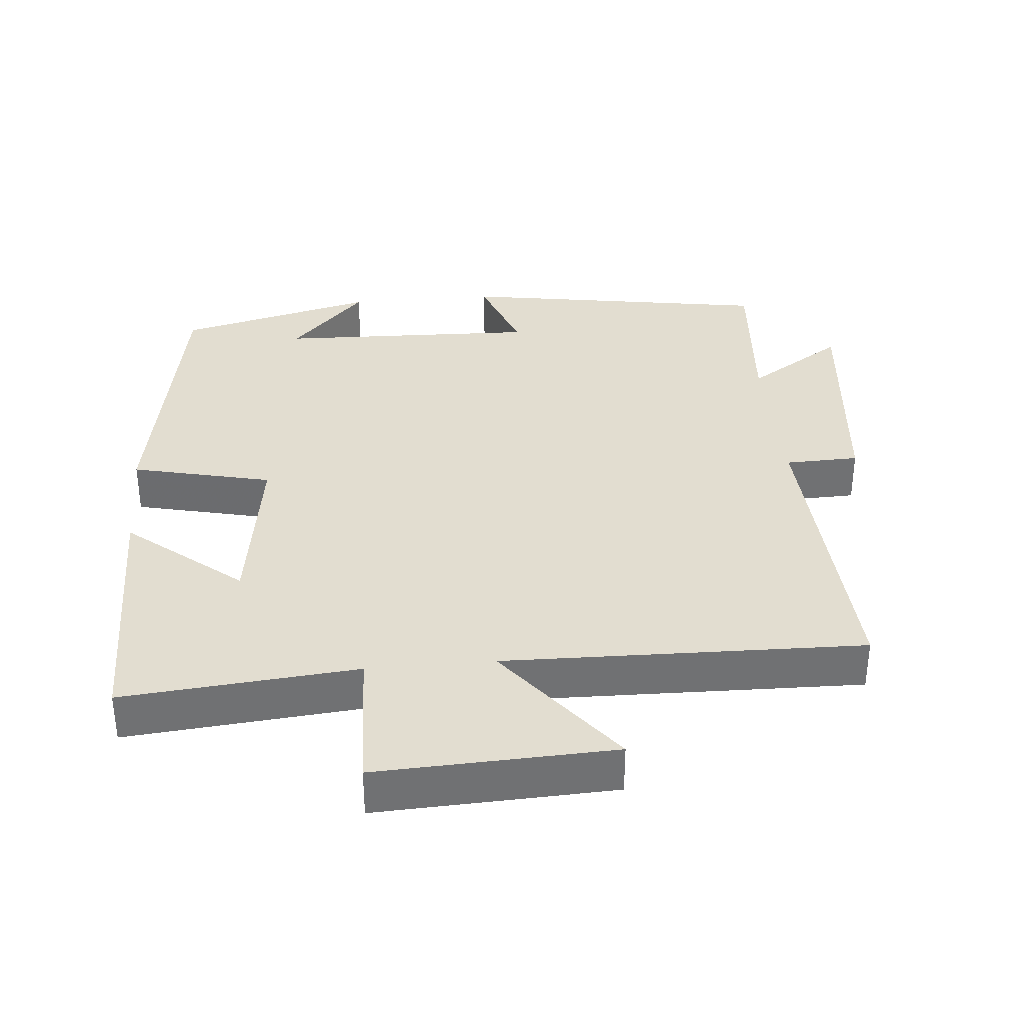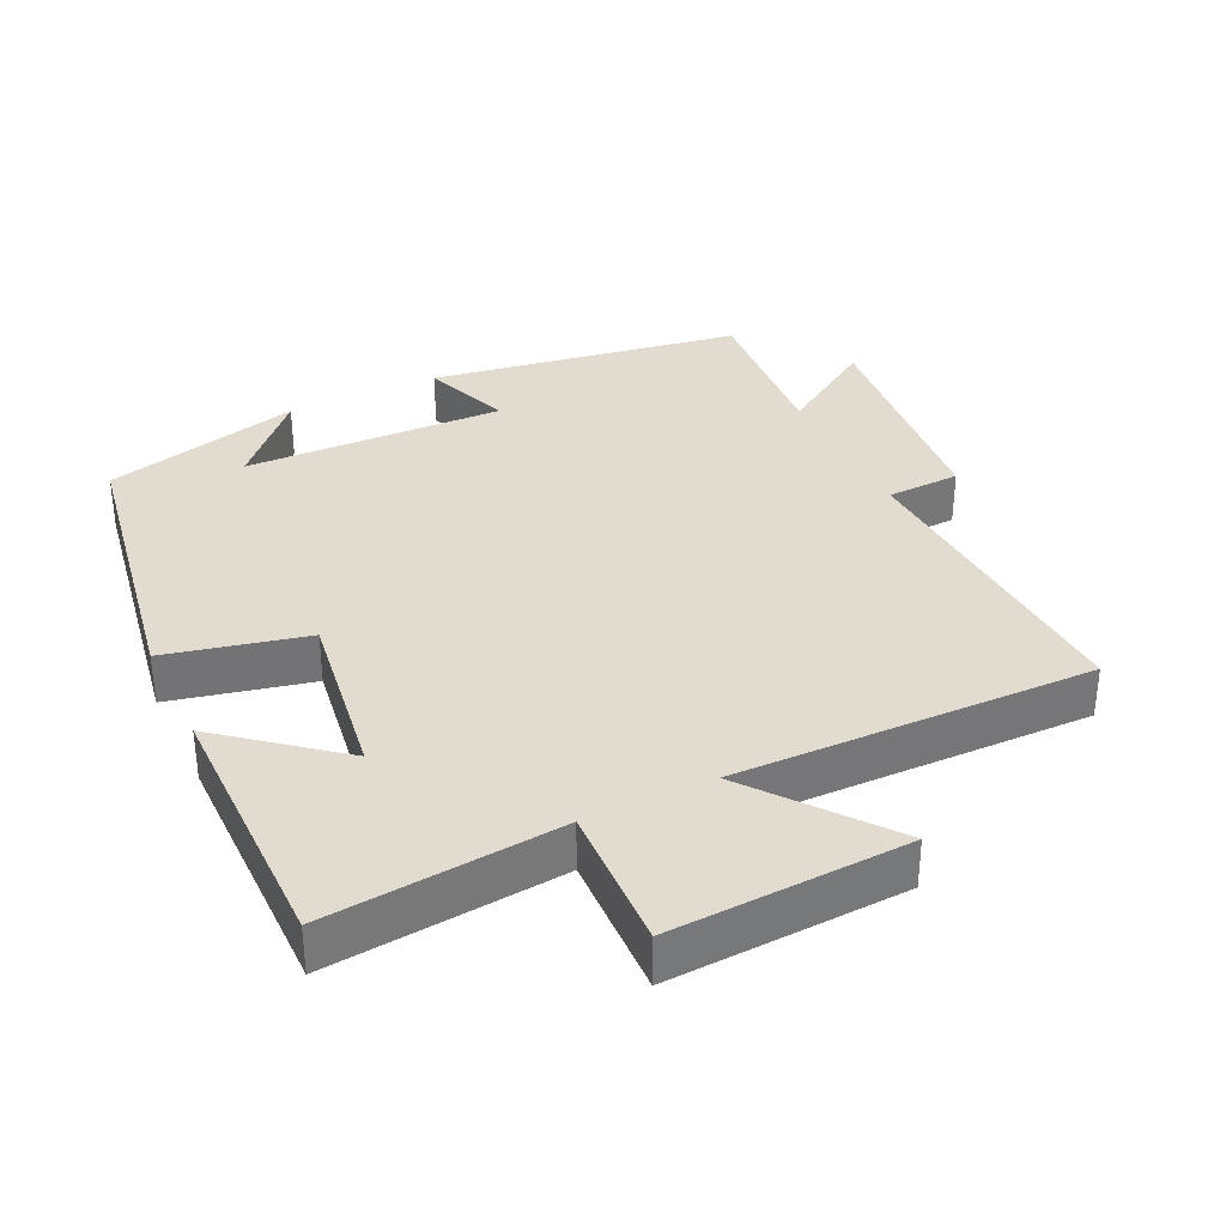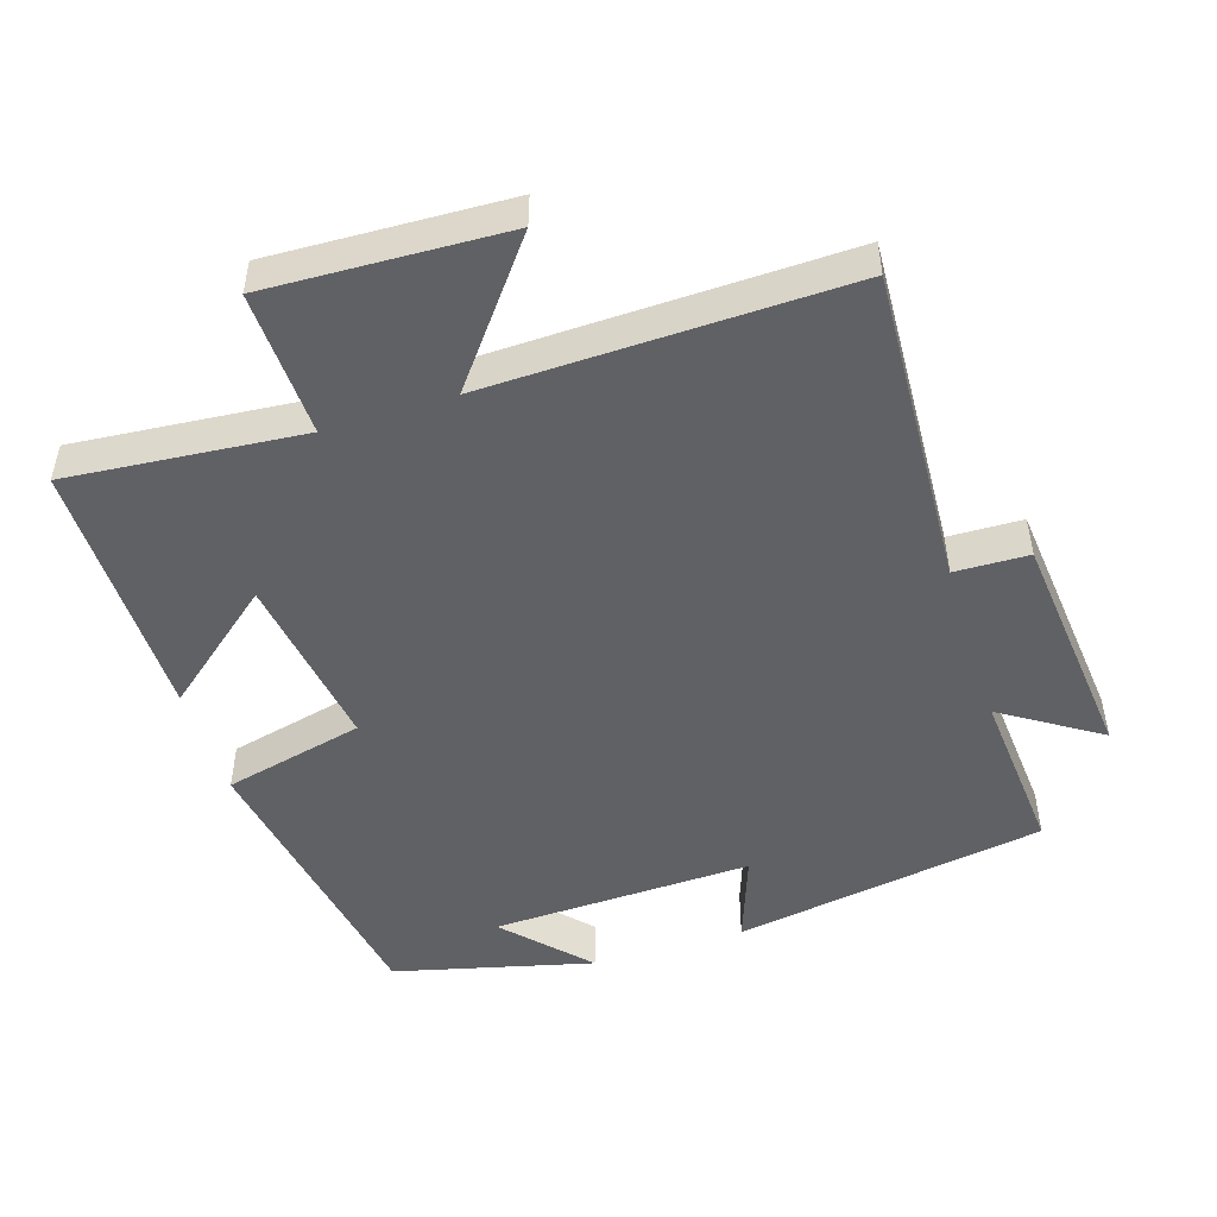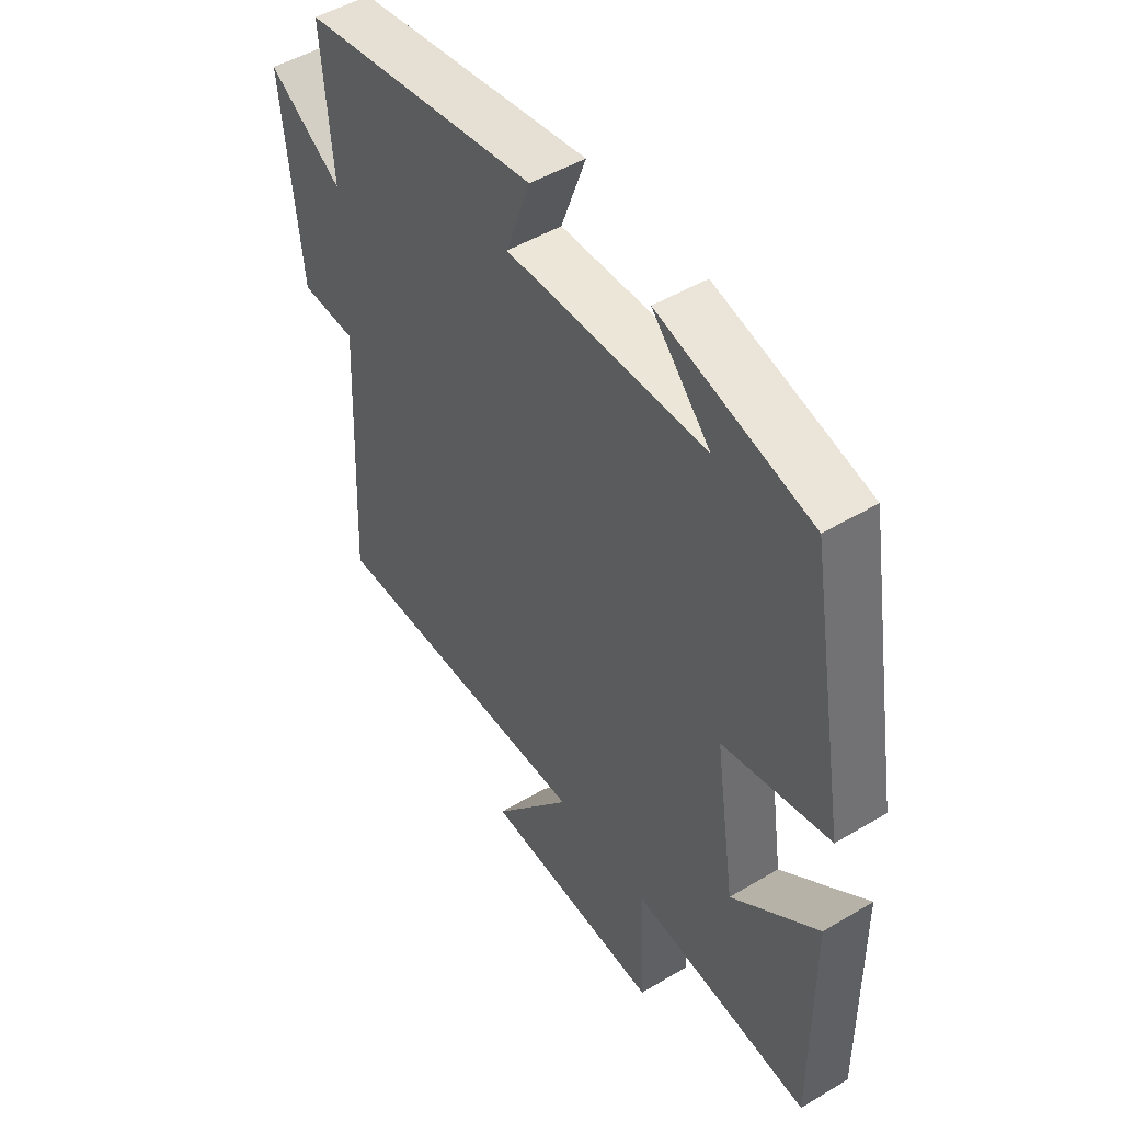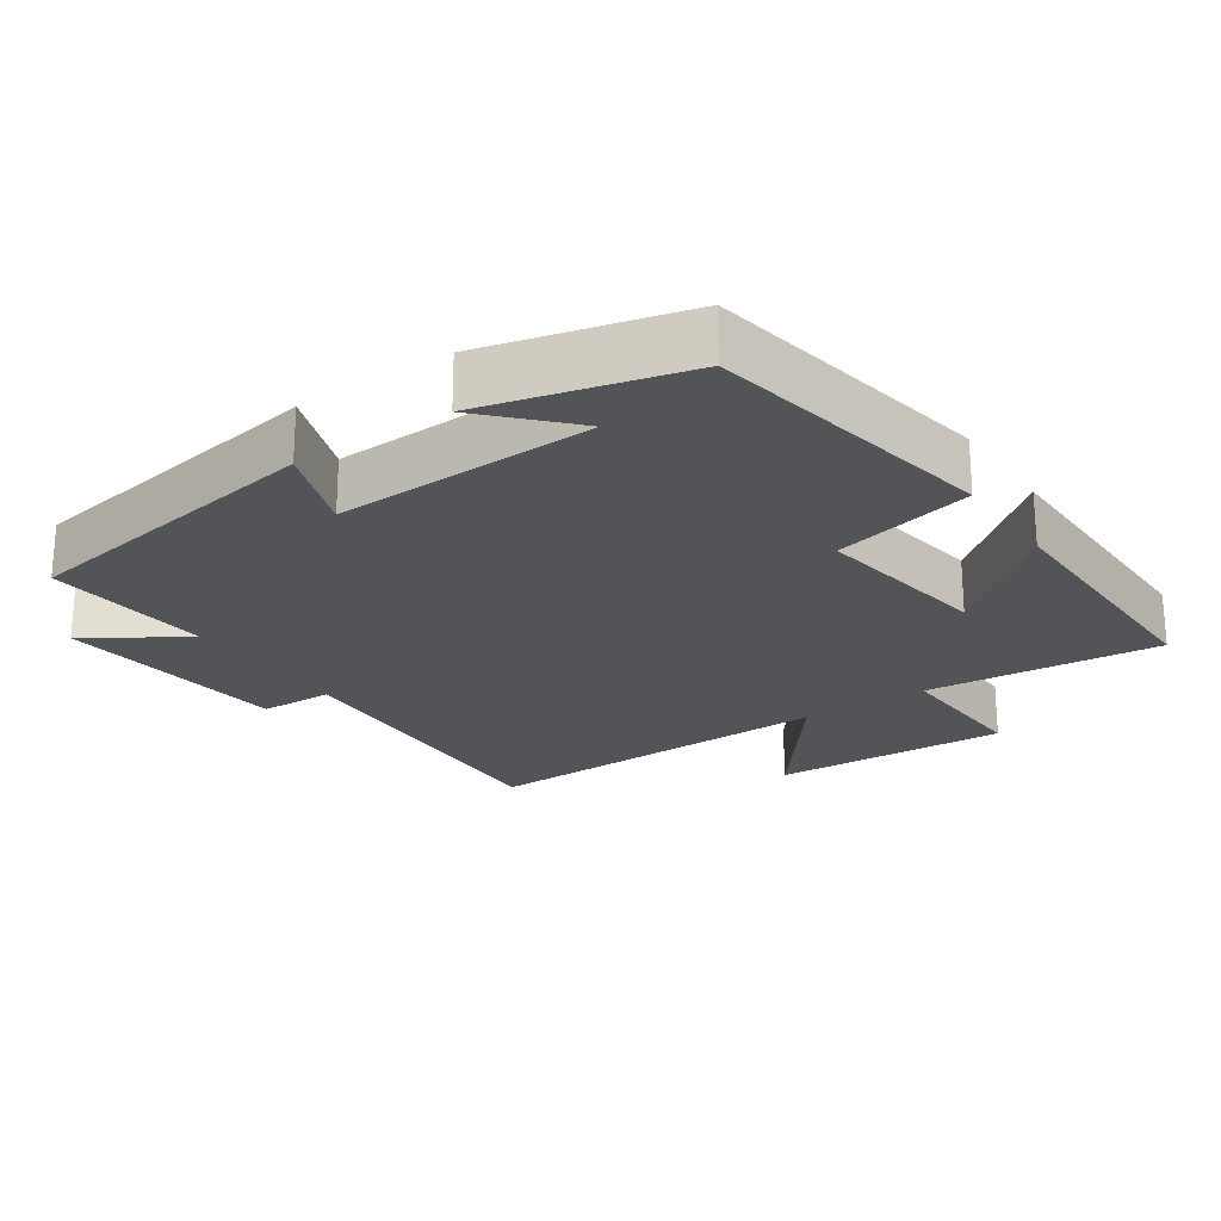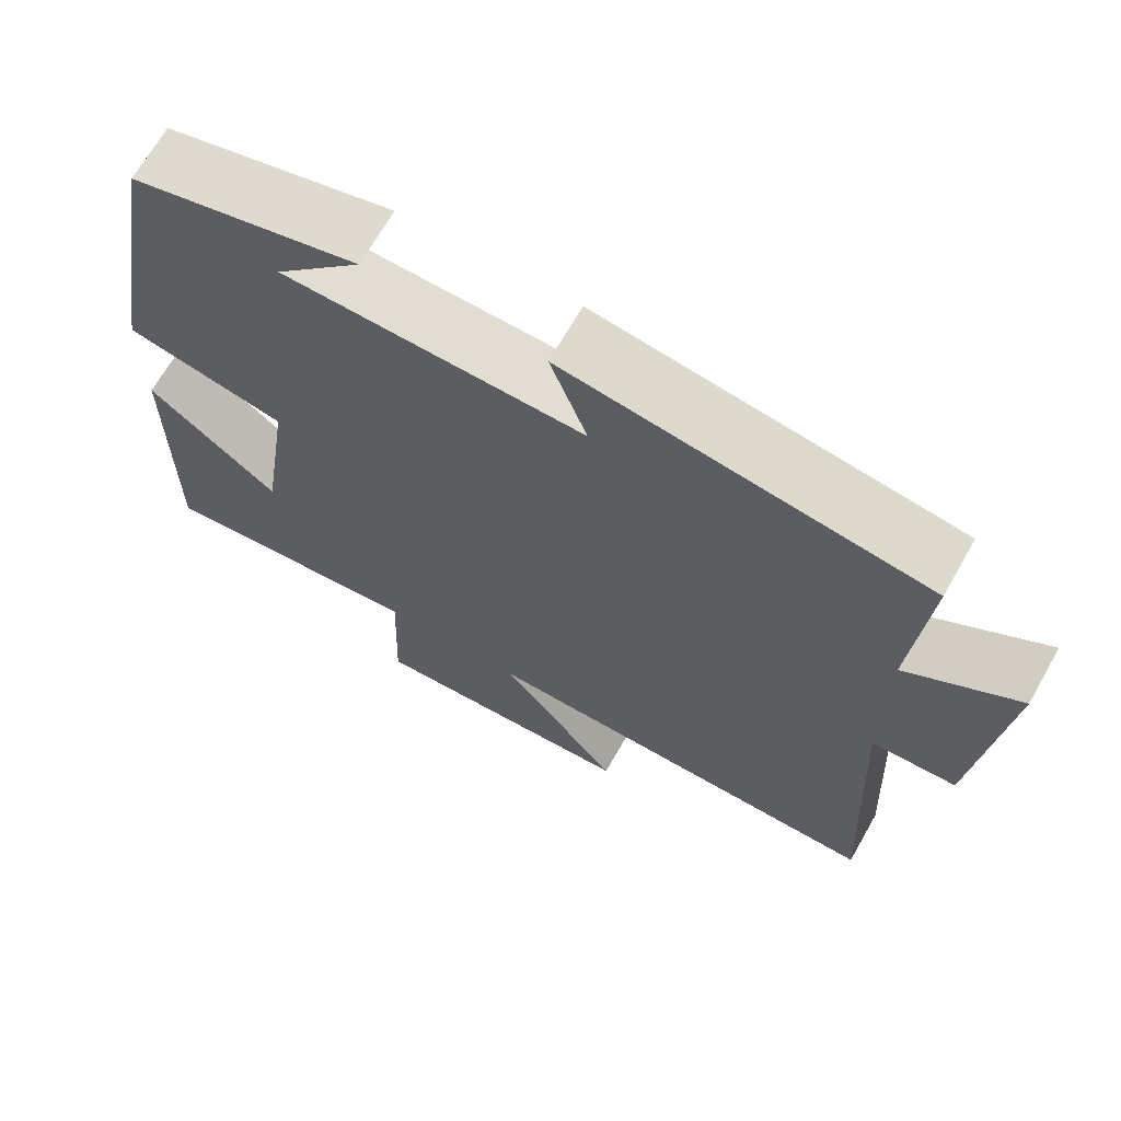
<metadata>
{"format":"obj","ext":"obj","renderer":"f3d","projection":"perspective","resolution":1024,"background":"white","views":[{"elev":35.2,"azim":174.8,"up":"+Y"},{"elev":34.5,"azim":154.2,"up":"+Y"},{"elev":-49.4,"azim":-162.4,"up":"+Y"},{"elev":48.8,"azim":56.4,"up":"+Z"},{"elev":-22.8,"azim":34.3,"up":"+Y"},{"elev":67.9,"azim":-150.4,"up":"+Z"}]}
</metadata>
<code>
v 0.503 0.07 -0.53
v 0.169 0.07 -0.5
v 0.177 0.07 -0.707
v -0.161 0.07 -0.693
v -0.011 0.07 -0.5
v -0.523 0.07 -0.512
v -0.5 0.07 -0.06
v -0.605 0.07 -0.057
v -0.639 0.07 0.277
v -0.5 0.07 0.188
v -0.519 0.07 0.427
v -0.074 0.07 0.5
v -0.12 0.07 0.373
v 0.252 0.07 0.385
v 0.144 0.07 0.5
v 0.427 0.07 0.429
v 0.5 0.07 0.012
v 0.3 0.07 -0.035
v 0.338 0.07 -0.287
v 0.5 0.07 -0.154
v 0.503 0 -0.53
v 0.169 0 -0.5
v 0.177 0 -0.707
v -0.161 0 -0.693
v -0.011 0 -0.5
v -0.523 0 -0.512
v -0.5 0 -0.06
v -0.605 0 -0.057
v -0.639 0 0.277
v -0.5 0 0.188
v -0.519 0 0.427
v -0.074 0 0.5
v -0.12 0 0.373
v 0.252 0 0.385
v 0.144 0 0.5
v 0.427 0 0.429
v 0.5 0 0.012
v 0.3 0 -0.035
v 0.338 0 -0.287
v 0.5 0 -0.154
f 19 20 1 2
f 18 19 2
f 16 17 18
f 16 18 2
f 14 15 16
f 14 16 2
f 13 14 2
f 10 11 12 13
f 10 13 2 3
f 7 8 9 10
f 5 6 7
f 5 7 10
f 3 4 5
f 3 5 10
f 22 21 40 39
f 22 39 38
f 38 37 36
f 22 38 36
f 36 35 34
f 22 36 34
f 22 34 33
f 33 32 31 30
f 23 22 33 30
f 30 29 28 27
f 27 26 25
f 30 27 25
f 25 24 23
f 30 25 23
f 1 21 22 2
f 2 22 23 3
f 3 23 24 4
f 4 24 25 5
f 5 25 26 6
f 6 26 27 7
f 7 27 28 8
f 8 28 29 9
f 9 29 30 10
f 10 30 31 11
f 11 31 32 12
f 12 32 33 13
f 13 33 34 14
f 14 34 35 15
f 15 35 36 16
f 16 36 37 17
f 17 37 38 18
f 18 38 39 19
f 19 39 40 20
f 20 40 21 1

</code>
